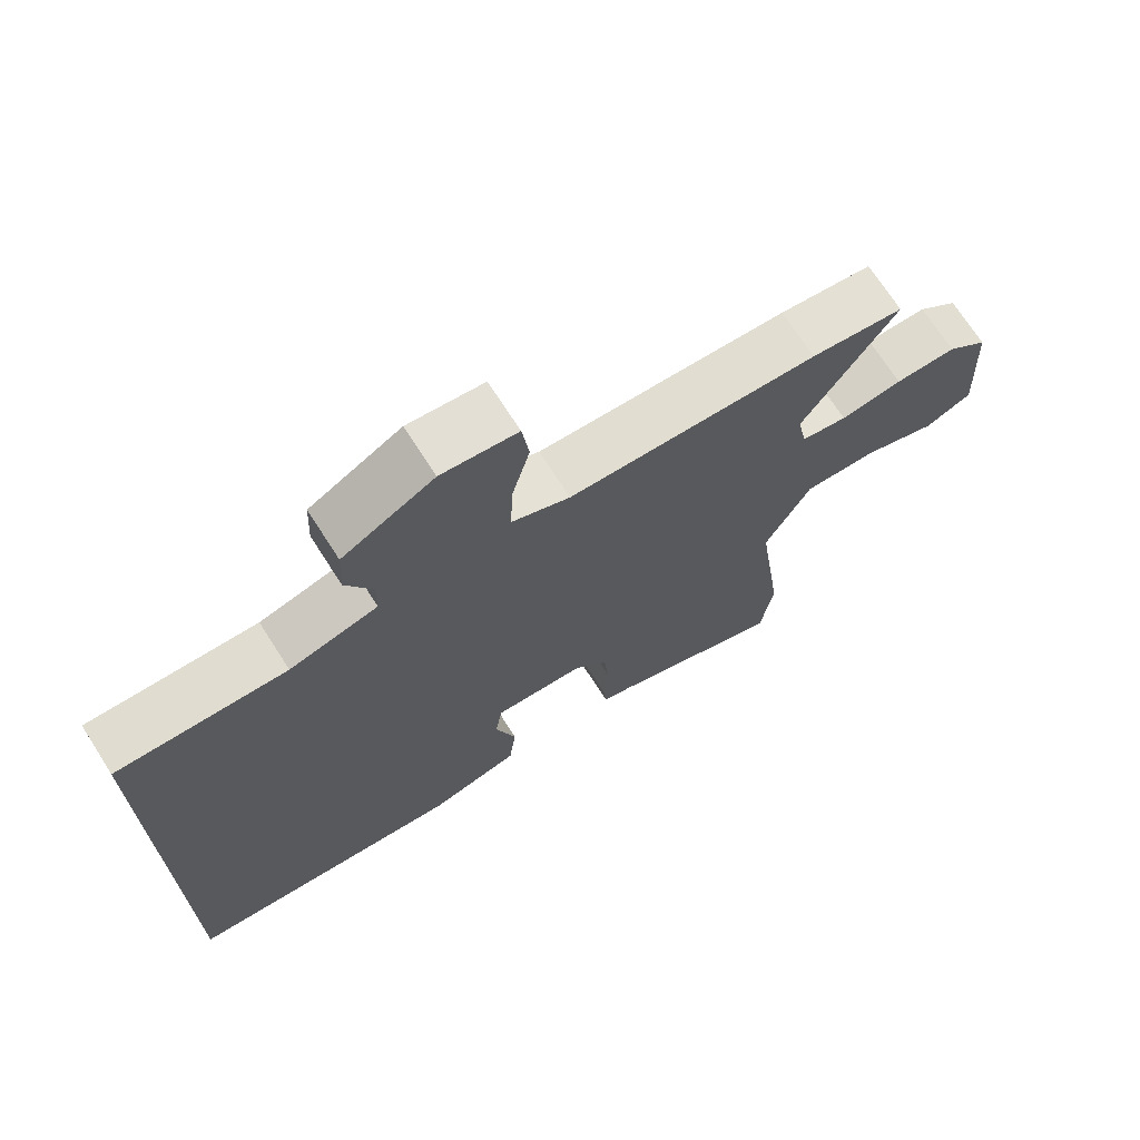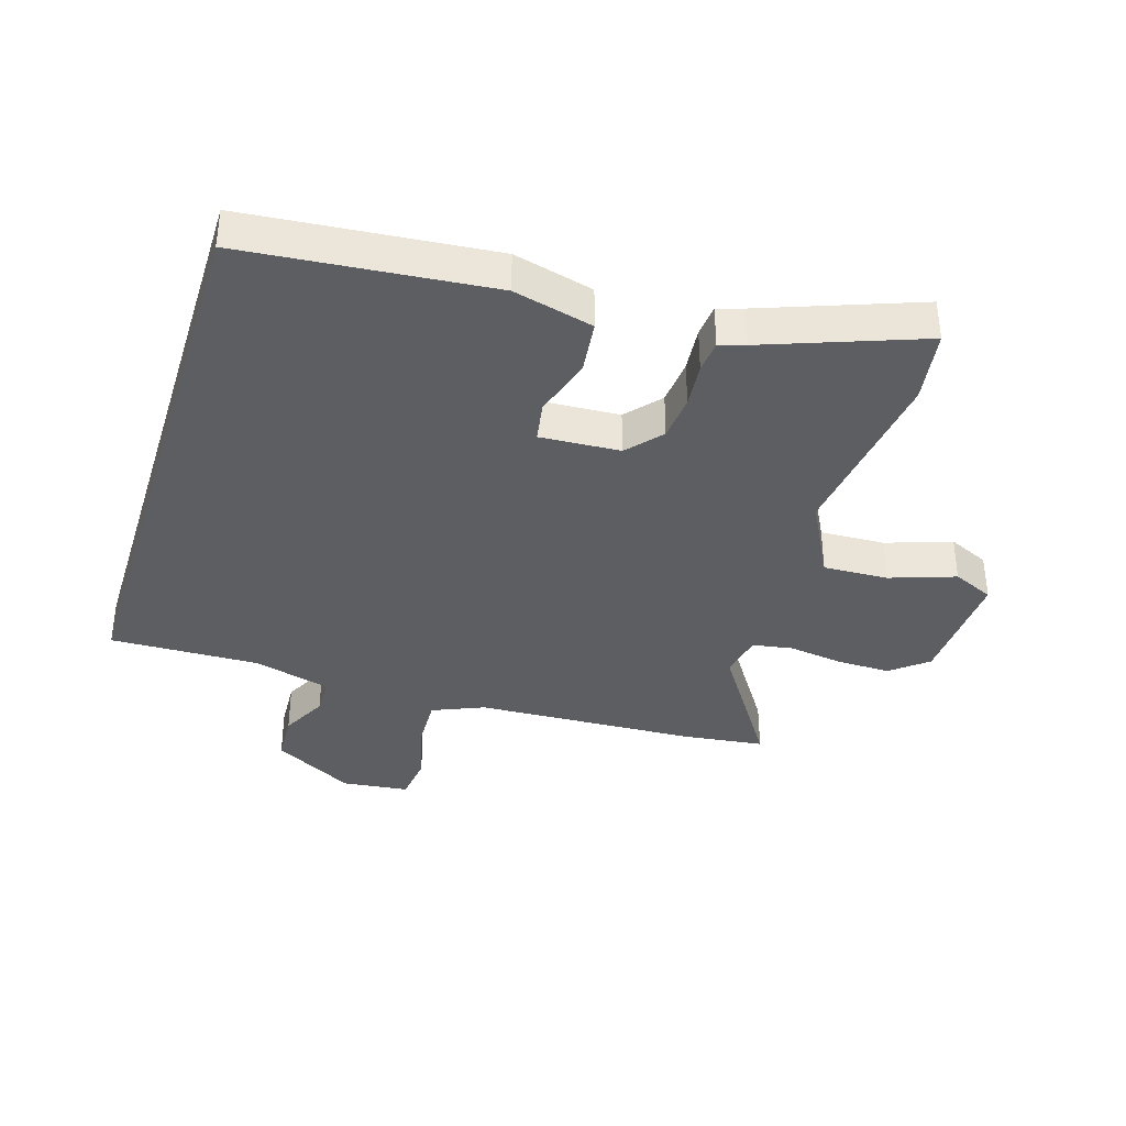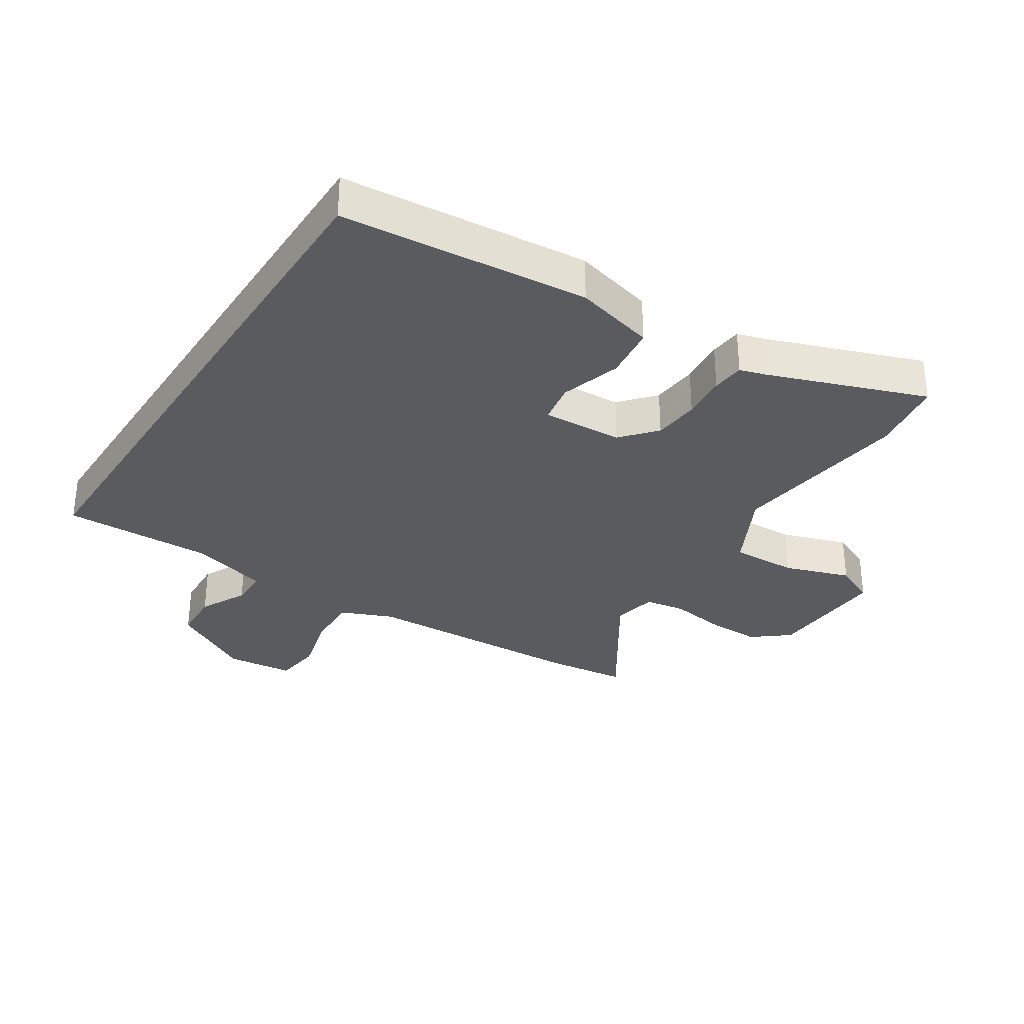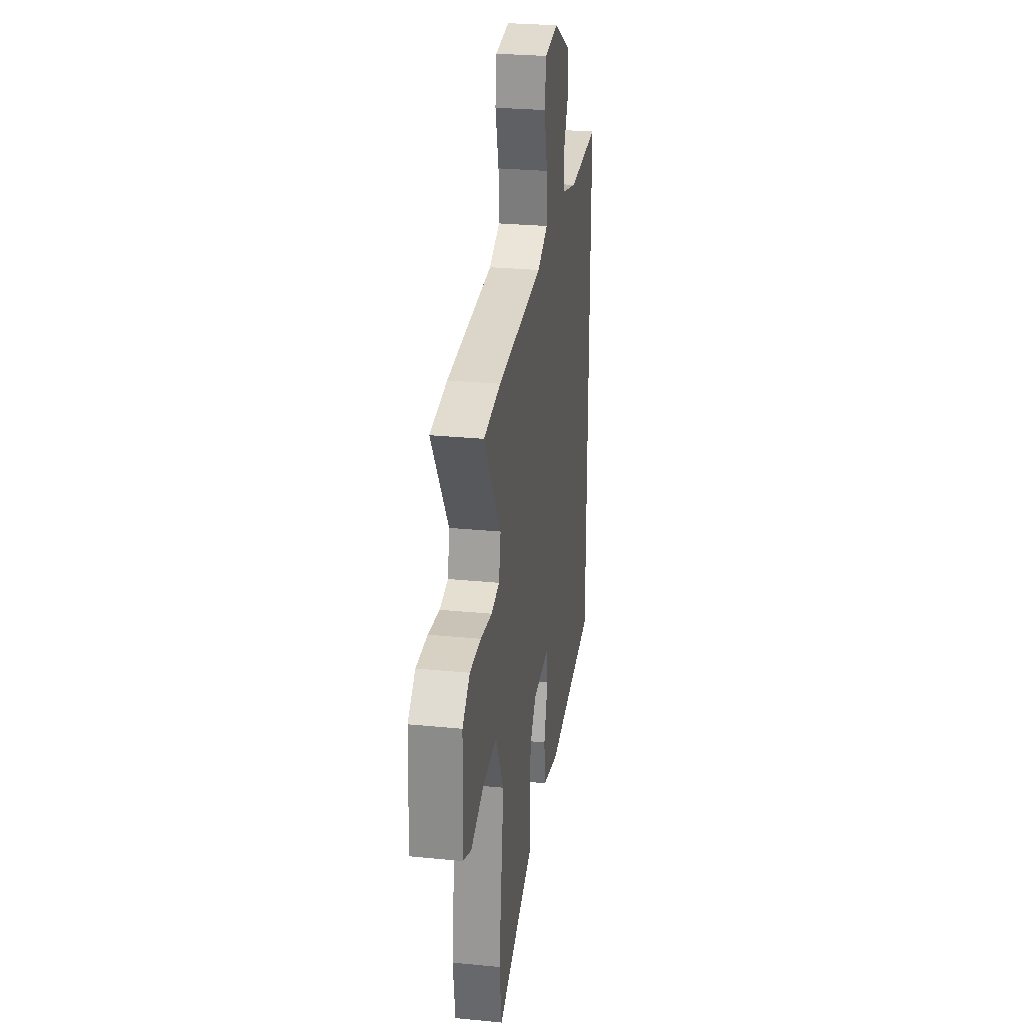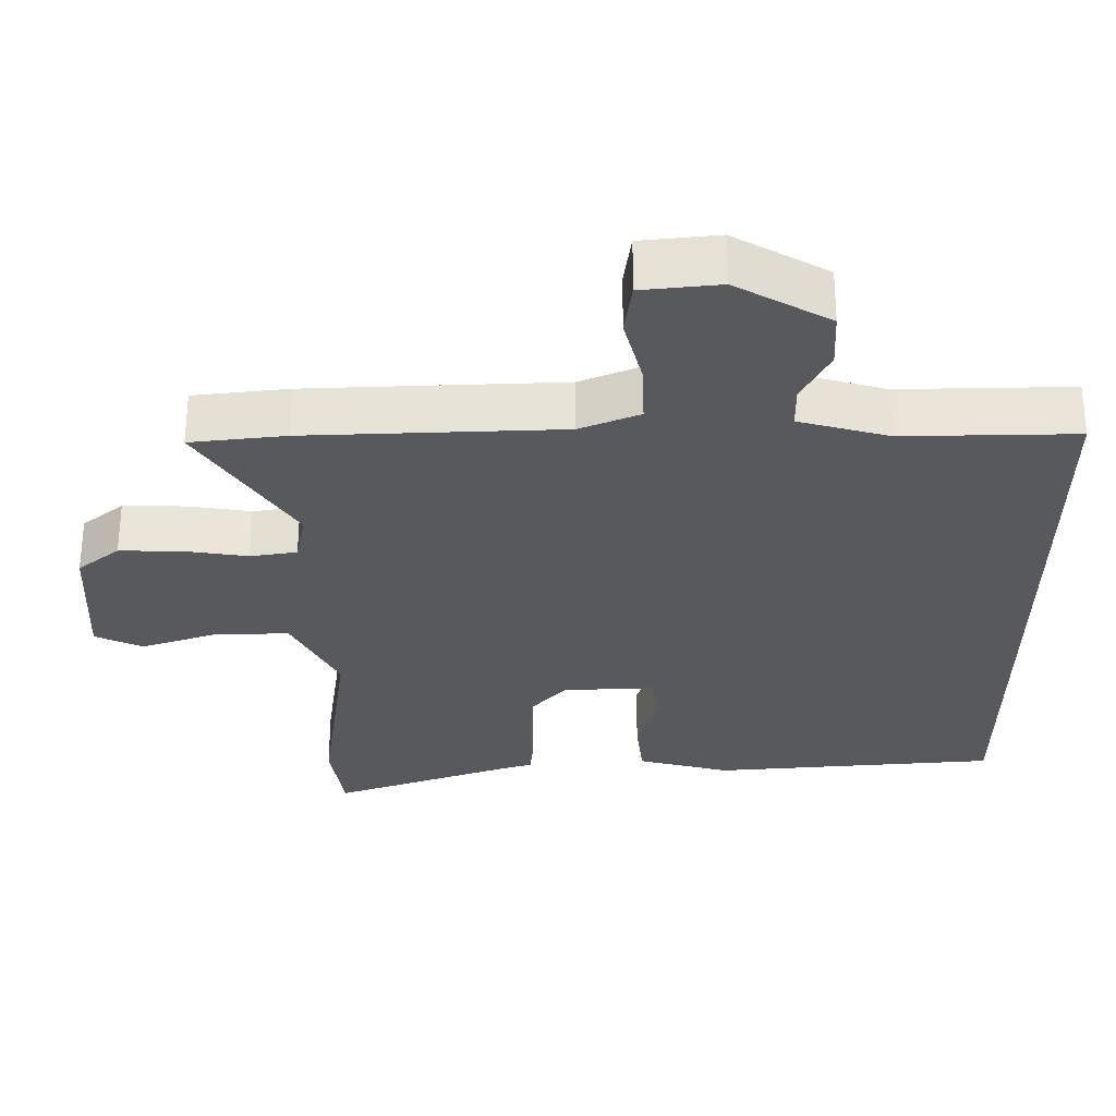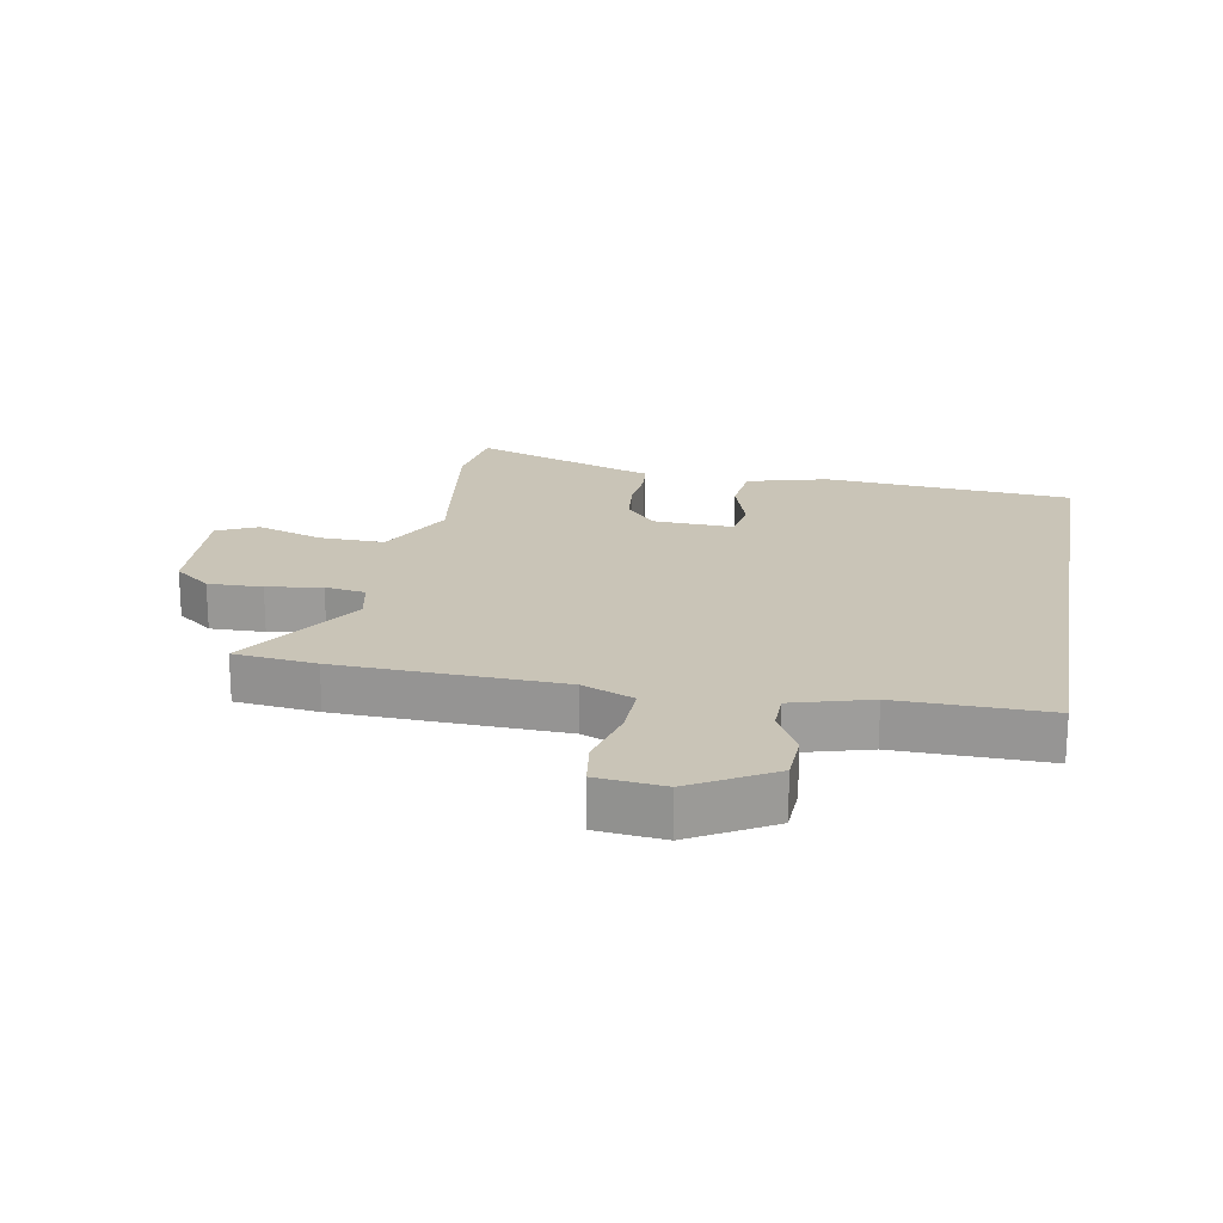
<metadata>
{"format":"obj","ext":"obj","renderer":"f3d","projection":"perspective","resolution":1024,"background":"white","views":[{"elev":70.6,"azim":147.4,"up":"+Z"},{"elev":-37.5,"azim":162.8,"up":"+Y"},{"elev":-32.4,"azim":147.1,"up":"+Y"},{"elev":27.7,"azim":-81.4,"up":"+Z"},{"elev":60.1,"azim":0.1,"up":"+Z"},{"elev":19.9,"azim":9.8,"up":"+Y"}]}
</metadata>
<code>
v 0.5 0.07 -0.428
v 0.103 0.07 -0.464
v -0.026 0.07 -0.431
v -0.036 0.07 -0.345
v -0.006 0.07 -0.249
v -0.017 0.07 -0.184
v -0.146 0.07 -0.191
v -0.194 0.07 -0.246
v -0.201 0.07 -0.32
v -0.194 0.07 -0.393
v -0.199 0.07 -0.445
v -0.241 0.07 -0.458
v -0.492 0.07 -0.55
v -0.51 0.07 -0.432
v -0.471 0.07 -0.142
v -0.536 0.07 -0.017
v -0.641 0.07 -0.021
v -0.746 0.07 -0.057
v -0.812 0.07 -0.027
v -0.802 0.07 0.168
v -0.744 0.07 0.215
v -0.657 0.07 0.214
v -0.569 0.07 0.201
v -0.504 0.07 0.212
v -0.49 0.07 0.283
v -0.622 0.07 0.485
v -0.49 0.07 0.501
v -0.134 0.07 0.517
v -0.051 0.07 0.552
v -0.054 0.07 0.637
v -0.08 0.07 0.736
v -0.07 0.07 0.811
v 0.038 0.07 0.823
v 0.168 0.07 0.75
v 0.172 0.07 0.671
v 0.134 0.07 0.596
v 0.135 0.07 0.536
v 0.26 0.07 0.502
v 0.5 0.07 0.508
v 0.5 0 -0.428
v 0.103 0 -0.464
v -0.026 0 -0.431
v -0.036 0 -0.345
v -0.006 0 -0.249
v -0.017 0 -0.184
v -0.146 0 -0.191
v -0.194 0 -0.246
v -0.201 0 -0.32
v -0.194 0 -0.393
v -0.199 0 -0.445
v -0.241 0 -0.458
v -0.492 0 -0.55
v -0.51 0 -0.432
v -0.471 0 -0.142
v -0.536 0 -0.017
v -0.641 0 -0.021
v -0.746 0 -0.057
v -0.812 0 -0.027
v -0.802 0 0.168
v -0.744 0 0.215
v -0.657 0 0.214
v -0.569 0 0.201
v -0.504 0 0.212
v -0.49 0 0.283
v -0.622 0 0.485
v -0.49 0 0.501
v -0.134 0 0.517
v -0.051 0 0.552
v -0.054 0 0.637
v -0.08 0 0.736
v -0.07 0 0.811
v 0.038 0 0.823
v 0.168 0 0.75
v 0.172 0 0.671
v 0.134 0 0.596
v 0.135 0 0.536
v 0.26 0 0.502
v 0.5 0 0.508
f 3 4 5
f 2 3 5
f 1 2 5
f 39 1 5
f 38 39 5
f 37 38 5 6
f 36 37 6 7
f 34 35 36
f 33 34 36
f 32 33 36
f 31 32 36
f 30 31 36
f 29 30 36
f 36 7 8
f 29 36 8
f 28 29 8
f 25 26 27 28
f 28 8 9
f 25 28 9
f 24 25 9
f 10 11 12
f 9 10 12
f 24 9 12
f 23 24 12
f 21 22 23
f 20 21 23
f 19 20 23
f 18 19 23
f 17 18 23
f 16 17 23
f 15 16 23 12
f 12 13 14 15
f 44 43 42
f 44 42 41
f 44 41 40
f 44 40 78
f 44 78 77
f 45 44 77 76
f 46 45 76 75
f 75 74 73
f 75 73 72
f 75 72 71
f 75 71 70
f 75 70 69
f 75 69 68
f 47 46 75
f 47 75 68
f 47 68 67
f 67 66 65 64
f 48 47 67
f 48 67 64
f 48 64 63
f 51 50 49
f 51 49 48
f 51 48 63
f 51 63 62
f 62 61 60
f 62 60 59
f 62 59 58
f 62 58 57
f 62 57 56
f 62 56 55
f 51 62 55 54
f 54 53 52 51
f 1 40 41 2
f 2 41 42 3
f 3 42 43 4
f 4 43 44 5
f 5 44 45 6
f 6 45 46 7
f 7 46 47 8
f 8 47 48 9
f 9 48 49 10
f 10 49 50 11
f 11 50 51 12
f 12 51 52 13
f 13 52 53 14
f 14 53 54 15
f 15 54 55 16
f 16 55 56 17
f 17 56 57 18
f 18 57 58 19
f 19 58 59 20
f 20 59 60 21
f 21 60 61 22
f 22 61 62 23
f 23 62 63 24
f 24 63 64 25
f 25 64 65 26
f 26 65 66 27
f 27 66 67 28
f 28 67 68 29
f 29 68 69 30
f 30 69 70 31
f 31 70 71 32
f 32 71 72 33
f 33 72 73 34
f 34 73 74 35
f 35 74 75 36
f 36 75 76 37
f 37 76 77 38
f 38 77 78 39
f 39 78 40 1

</code>
